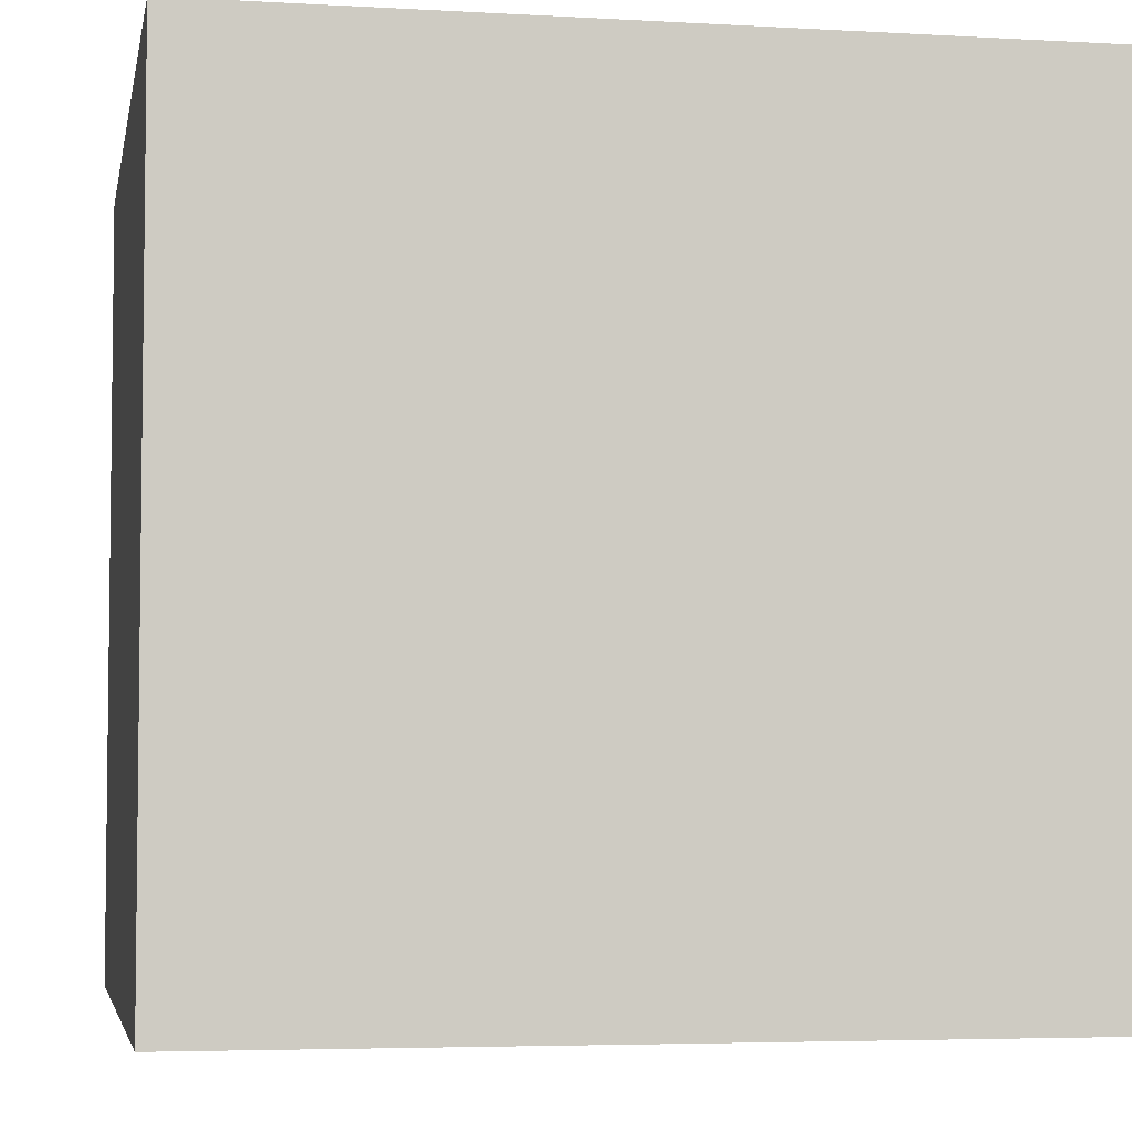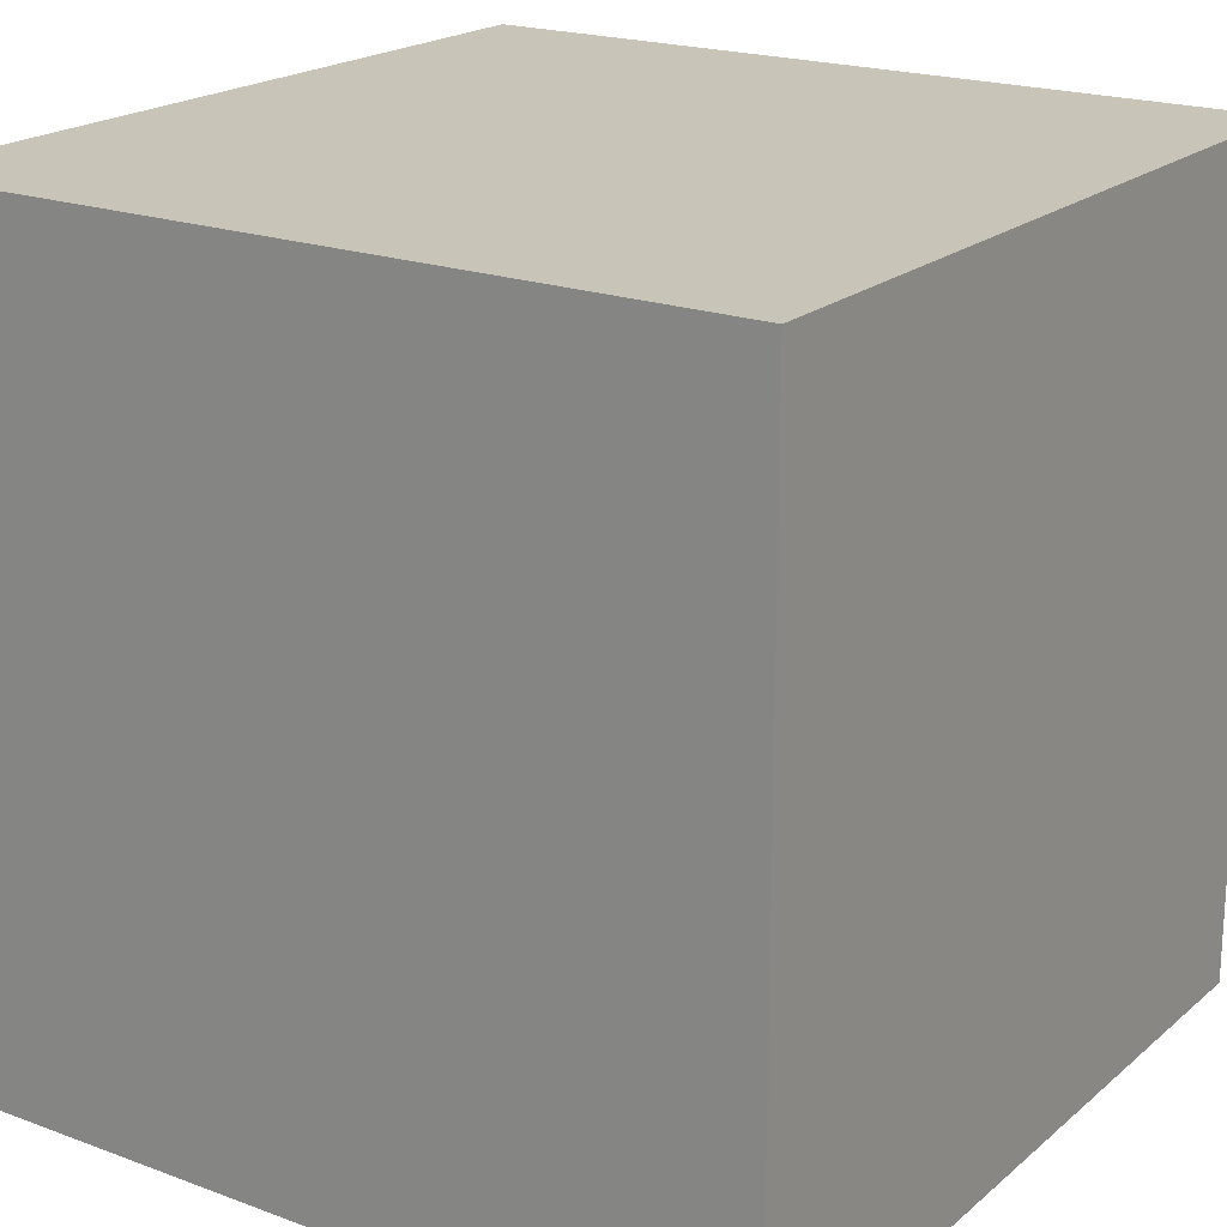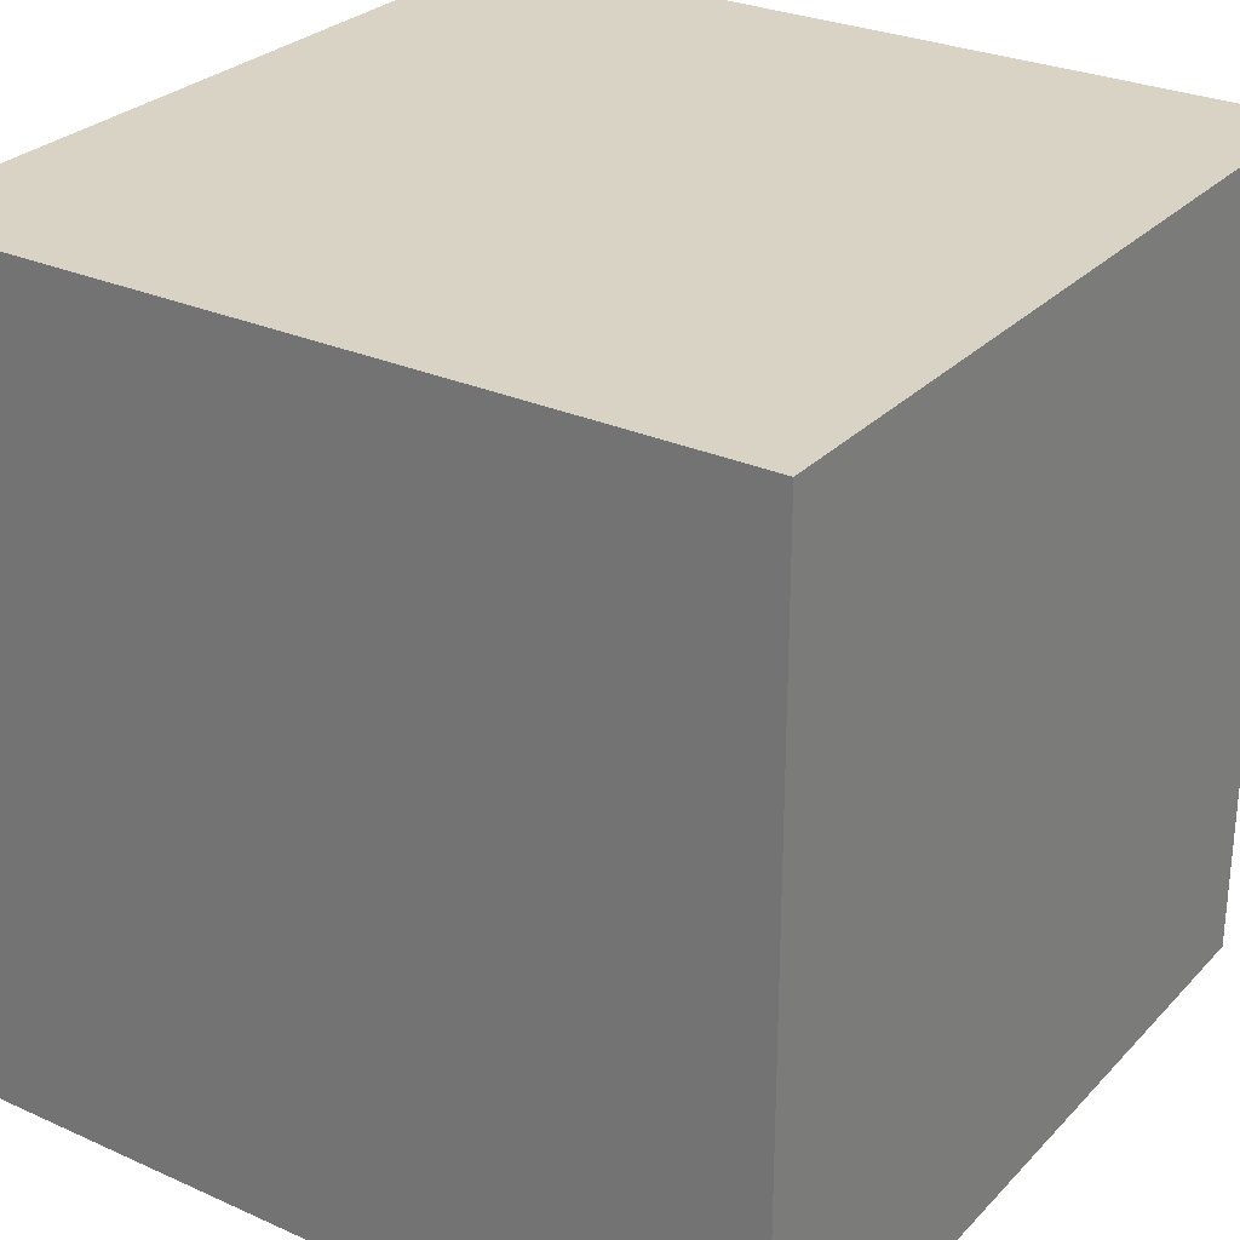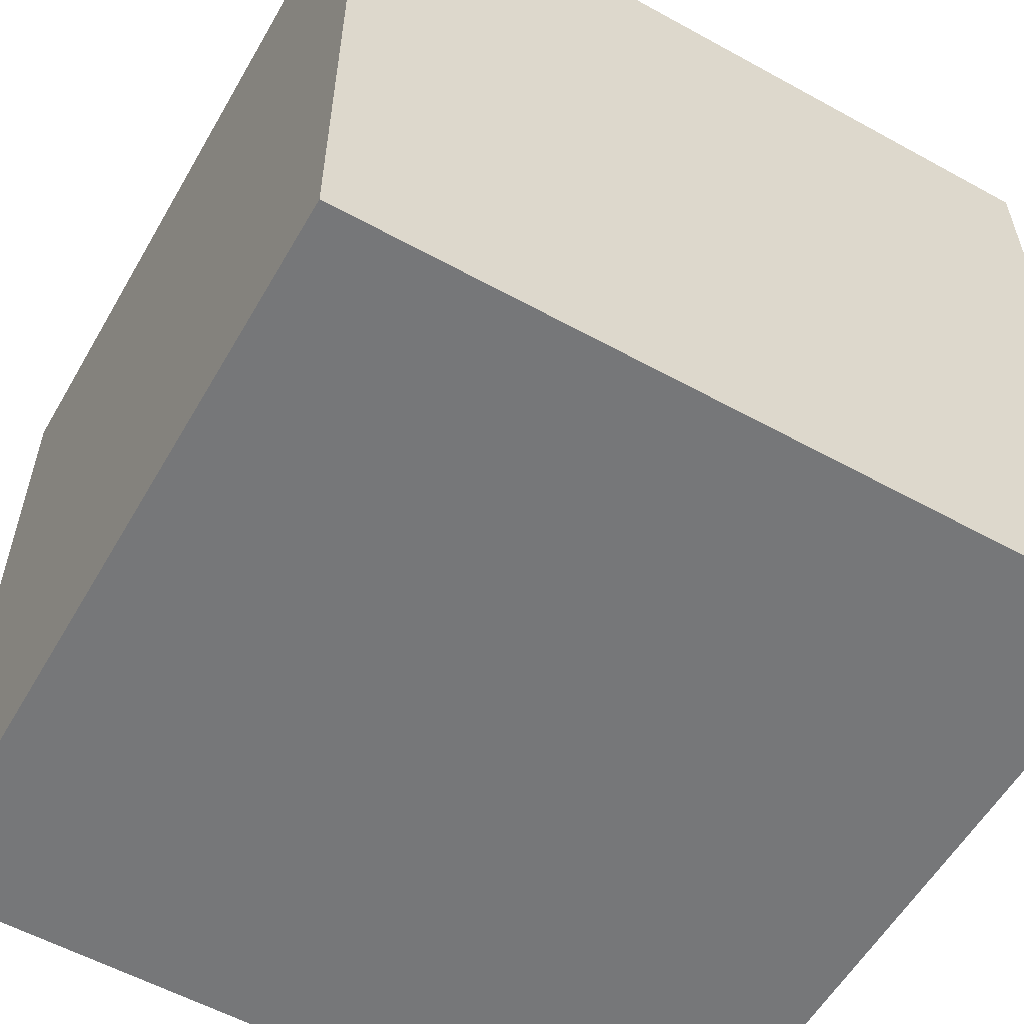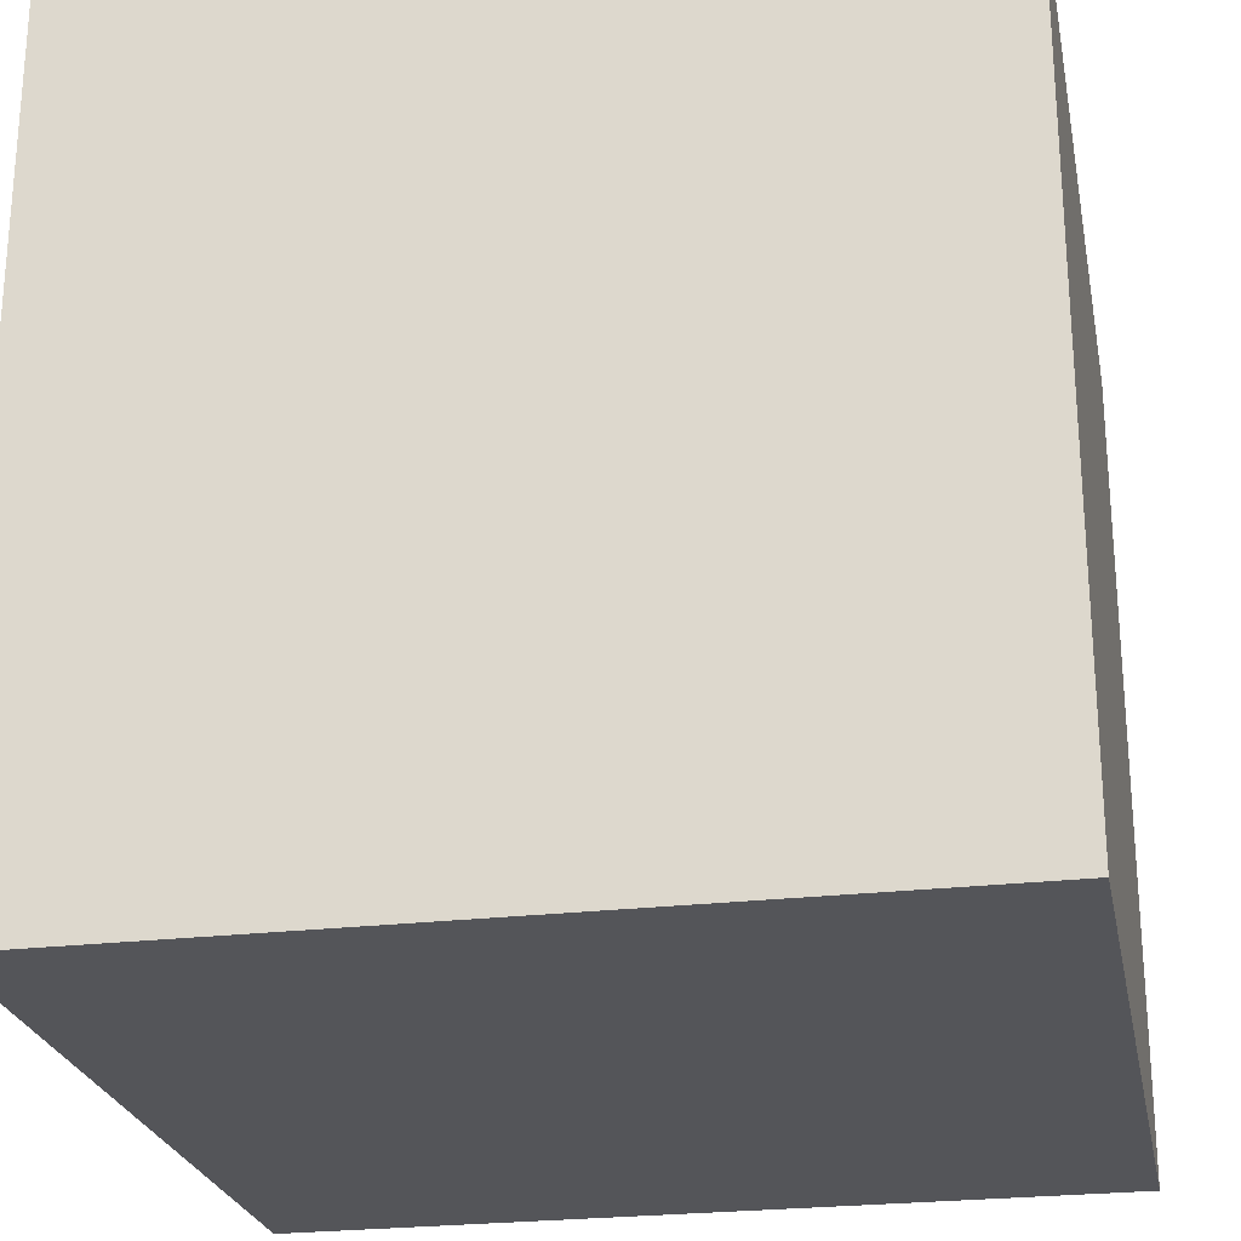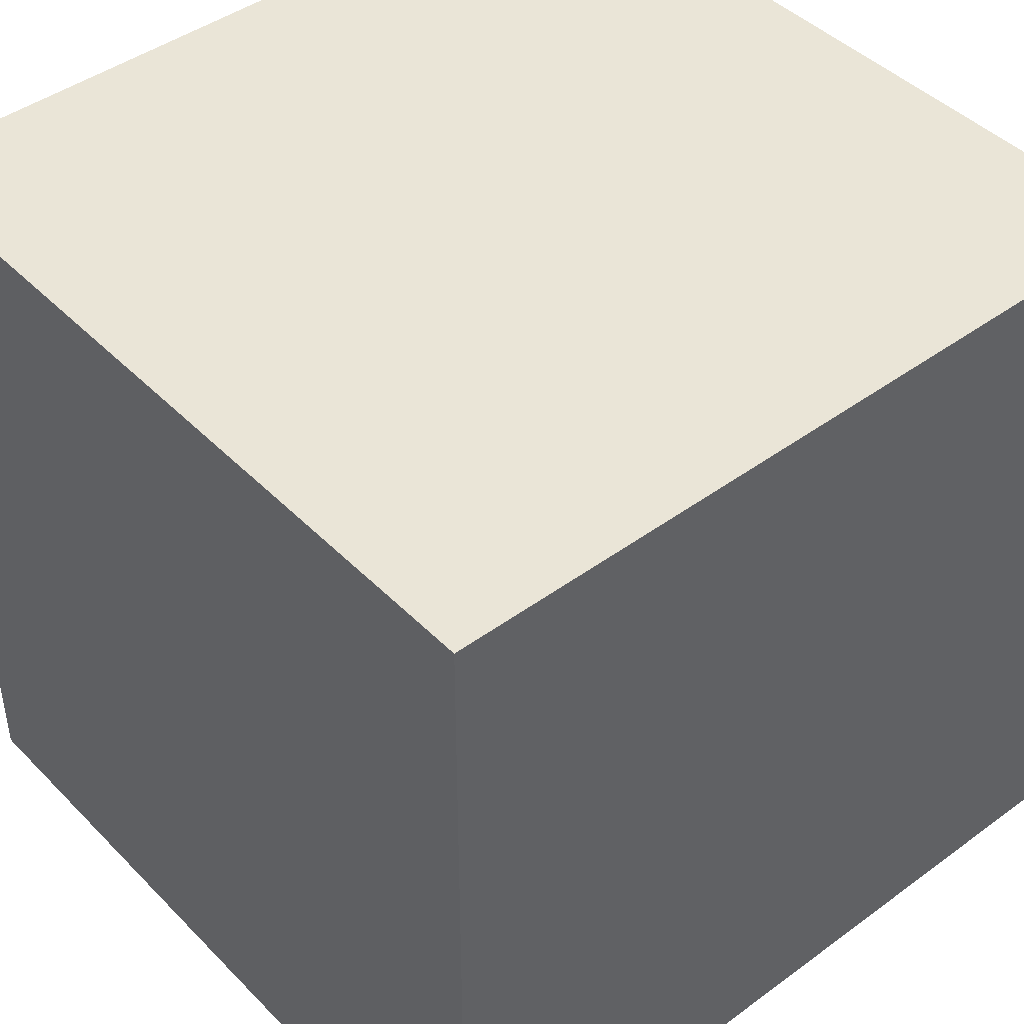
<metadata>
{"format":"obj","ext":"obj","renderer":"f3d","projection":"perspective","resolution":1024,"background":"white","views":[{"elev":-4.6,"azim":-100.5,"up":"+Y"},{"elev":20.2,"azim":-55.9,"up":"+Z"},{"elev":28.3,"azim":124.0,"up":"+Z"},{"elev":-57.1,"azim":-29.8,"up":"+Z"},{"elev":-24.8,"azim":-79.0,"up":"+Z"},{"elev":44.2,"azim":-40.6,"up":"+Z"}]}
</metadata>
<code>
o Cube
v 1 1 -1
v 1 -1 -1
v 1 1 1
v 1 -1 1
v -1 1 -1
v -1 -1 -1
v -1 1 1
v -1 -1 1
f 1 5 7 3
f 4 3 7 8
f 8 7 5 6
f 6 2 4 8
f 2 1 3 4
f 6 5 1 2
o Cylinder.002
v -0.01174 0.000512 -0.005215
v -0.01174 0.000512 0.3502
v -0.01153 0.002579 0.3502
v -0.01153 0.002579 -0.005215
v -0.01093 0.004567 0.3502
v -0.01093 0.004567 -0.005215
v -0.00995 0.006399 0.3502
v -0.00995 0.006399 -0.005215
v -0.008632 0.008004 0.3502
v -0.008632 0.008004 -0.005215
v -0.007026 0.009322 0.3502
v -0.007026 0.009322 -0.005215
v -0.005194 0.0103 0.3502
v -0.005194 0.0103 -0.005215
v -0.003206 0.0109 0.3502
v -0.003206 0.0109 -0.005215
v -0.001139 0.01111 0.3502
v -0.001139 0.01111 -0.005215
v 0.000928 0.0109 0.3502
v 0.000928 0.0109 -0.005215
v 0.002916 0.0103 0.3502
v 0.002916 0.0103 -0.005215
v 0.004748 0.009322 0.3502
v 0.004748 0.009322 -0.005215
v 0.006354 0.008004 0.3502
v 0.006354 0.008004 -0.005215
v 0.007671 0.006399 0.3502
v 0.007671 0.006399 -0.005215
v 0.008651 0.004567 0.3502
v 0.00865 0.004567 -0.005215
v 0.009254 0.002579 0.3502
v 0.009253 0.002579 -0.005215
v 0.009457 0.000512 0.3502
v 0.009457 0.000512 -0.005215
v 0.009254 -0.001556 0.3502
v 0.009253 -0.001556 -0.005215
v 0.008651 -0.003543 0.3502
v 0.00865 -0.003543 -0.005215
v 0.007671 -0.005375 0.3502
v 0.007671 -0.005375 -0.005215
v 0.006354 -0.006981 0.3502
v 0.006354 -0.006981 -0.005215
v 0.004748 -0.008299 0.3502
v 0.004748 -0.008299 -0.005215
v 0.002916 -0.009278 0.3502
v 0.002916 -0.009278 -0.005215
v 0.000928 -0.009881 0.3502
v 0.000928 -0.009881 -0.005215
v -0.001139 -0.01009 0.3502
v -0.001139 -0.01009 -0.005215
v -0.003206 -0.009881 0.3502
v -0.003206 -0.009881 -0.005215
v -0.005194 -0.009278 0.3502
v -0.005194 -0.009278 -0.005215
v -0.007026 -0.008299 0.3502
v -0.007026 -0.008299 -0.005215
v -0.008632 -0.006981 0.3502
v -0.008632 -0.006981 -0.005215
v -0.00995 -0.005375 0.3502
v -0.00995 -0.005375 -0.005215
v -0.01093 -0.003543 0.3502
v -0.01093 -0.003543 -0.005215
v -0.01153 -0.001556 0.3502
v -0.01153 -0.001556 -0.005215
f 9 10 11 12
f 12 11 13 14
f 14 13 15 16
f 16 15 17 18
f 18 17 19 20
f 20 19 21 22
f 22 21 23 24
f 24 23 25 26
f 26 25 27 28
f 28 27 29 30
f 30 29 31 32
f 32 31 33 34
f 34 33 35 36
f 36 35 37 38
f 38 37 39 40
f 40 39 41 42
f 42 41 43 44
f 44 43 45 46
f 46 45 47 48
f 48 47 49 50
f 50 49 51 52
f 52 51 53 54
f 54 53 55 56
f 56 55 57 58
f 58 57 59 60
f 60 59 61 62
f 62 61 63 64
f 64 63 65 66
f 66 65 67 68
f 68 67 69 70
f 11 10 71 69 67 65 63 61 59 57 55 53 51 49 47 45 43 41 39 37 35 33 31 29 27 25 23 21 19 17 15 13
f 70 69 71 72
f 72 71 10 9
f 9 12 14 16 18 20 22 24 26 28 30 32 34 36 38 40 42 44 46 48 50 52 54 56 58 60 62 64 66 68 70 72
o Cube.001_Cube.003
v -0.02024 0.02299 0.3704
v 0.02269 0.02299 0.3704
v -0.02024 0.02299 0.3275
v 0.02269 0.02299 0.3275
v -0.02024 -0.01994 0.3704
v 0.02269 -0.01994 0.3704
v -0.02024 -0.01994 0.3275
v 0.02269 -0.01994 0.3275
f 73 74 76 75
f 75 76 80 79
f 79 80 78 77
f 77 78 74 73
f 75 79 77 73
f 80 76 74 78

</code>
